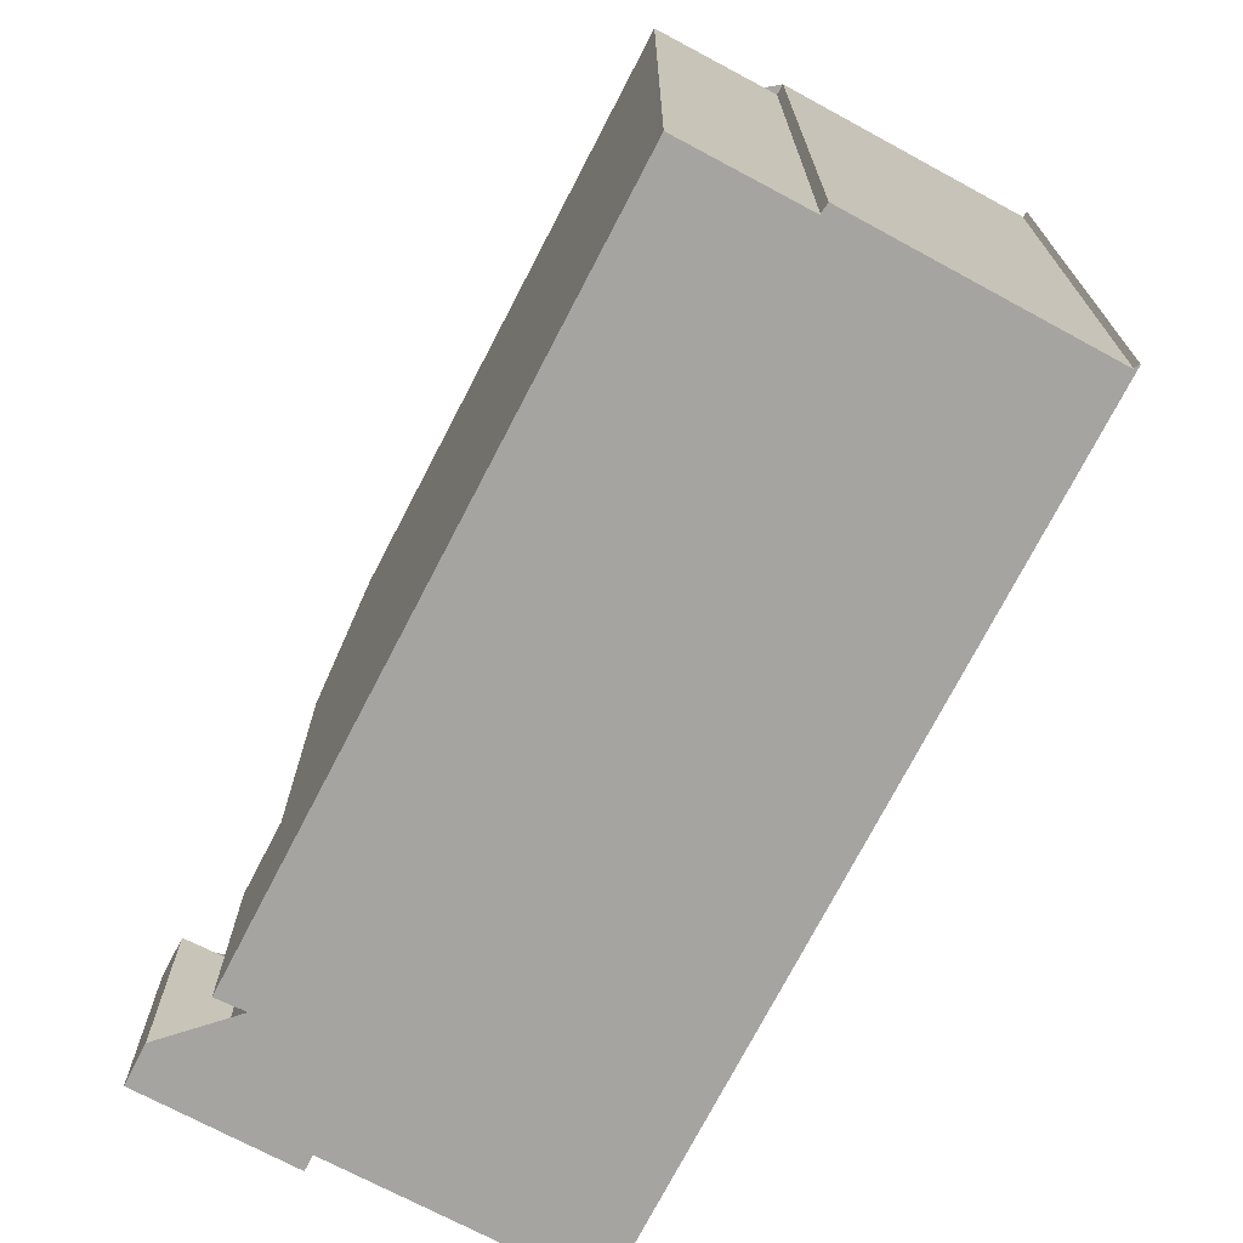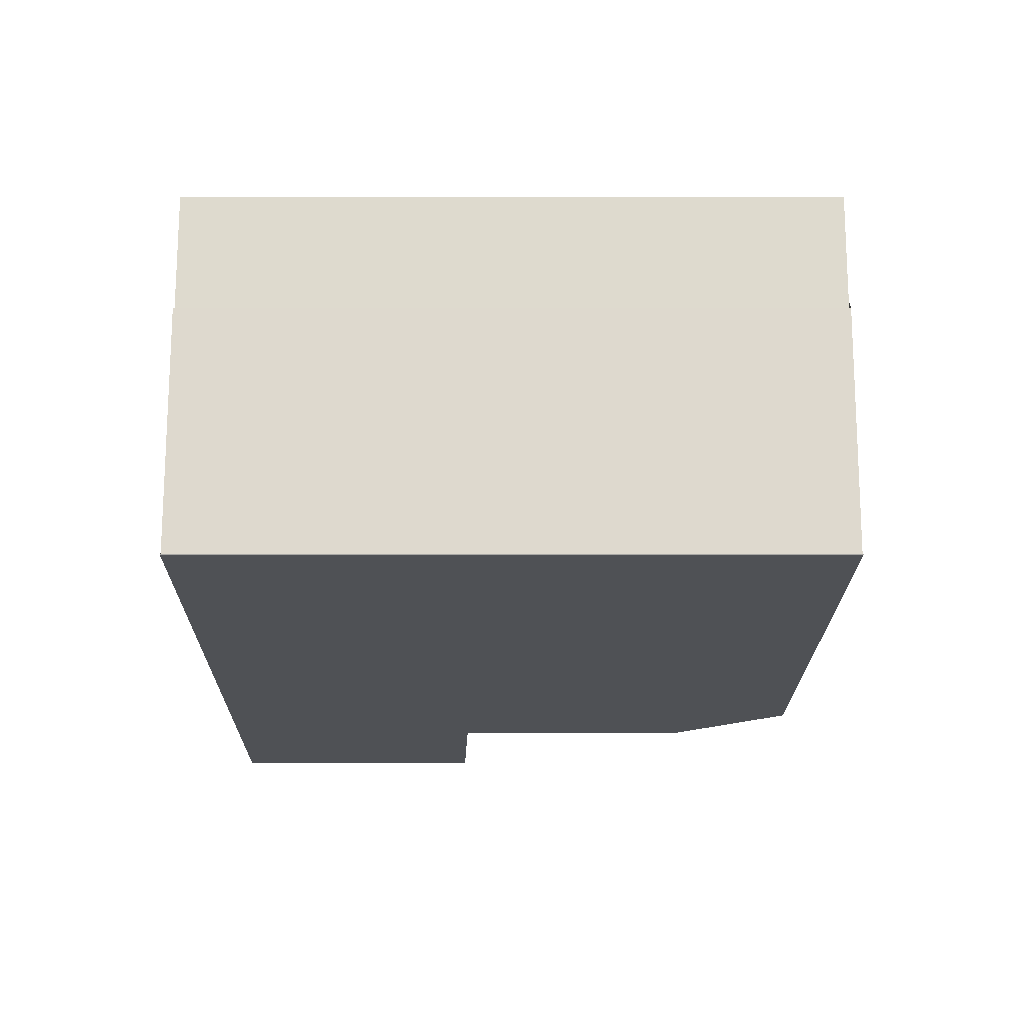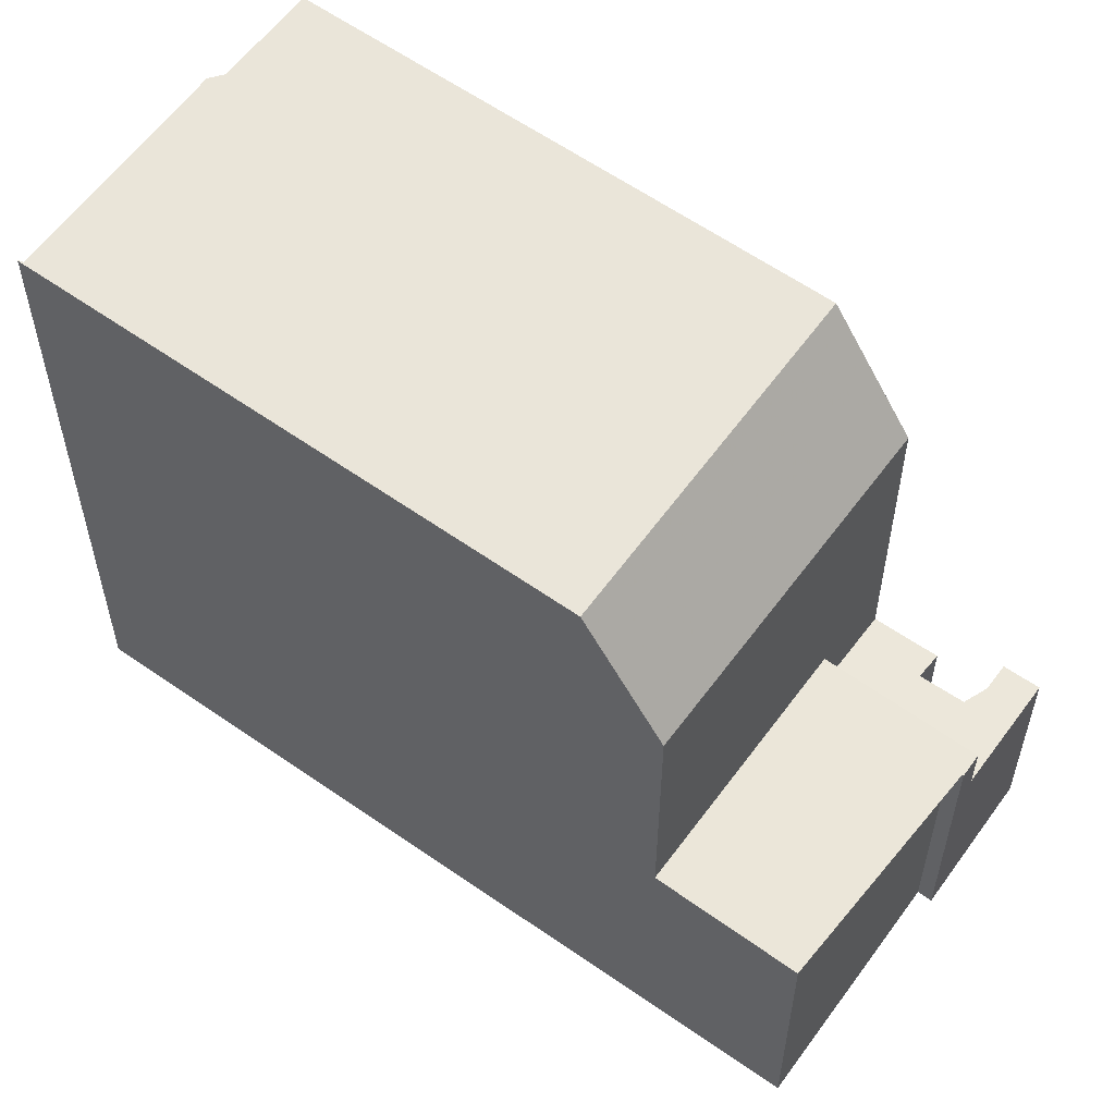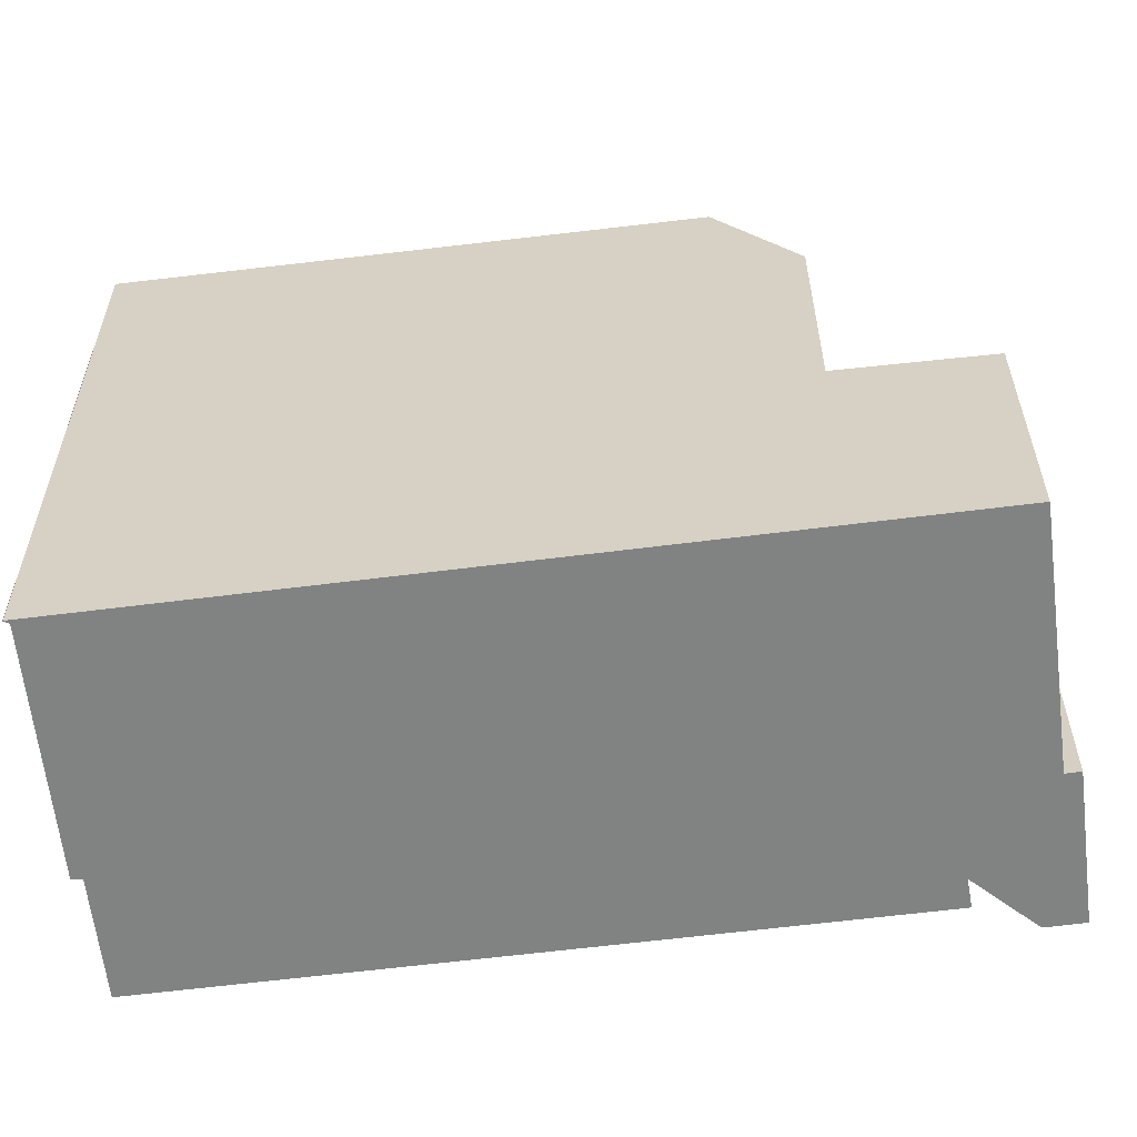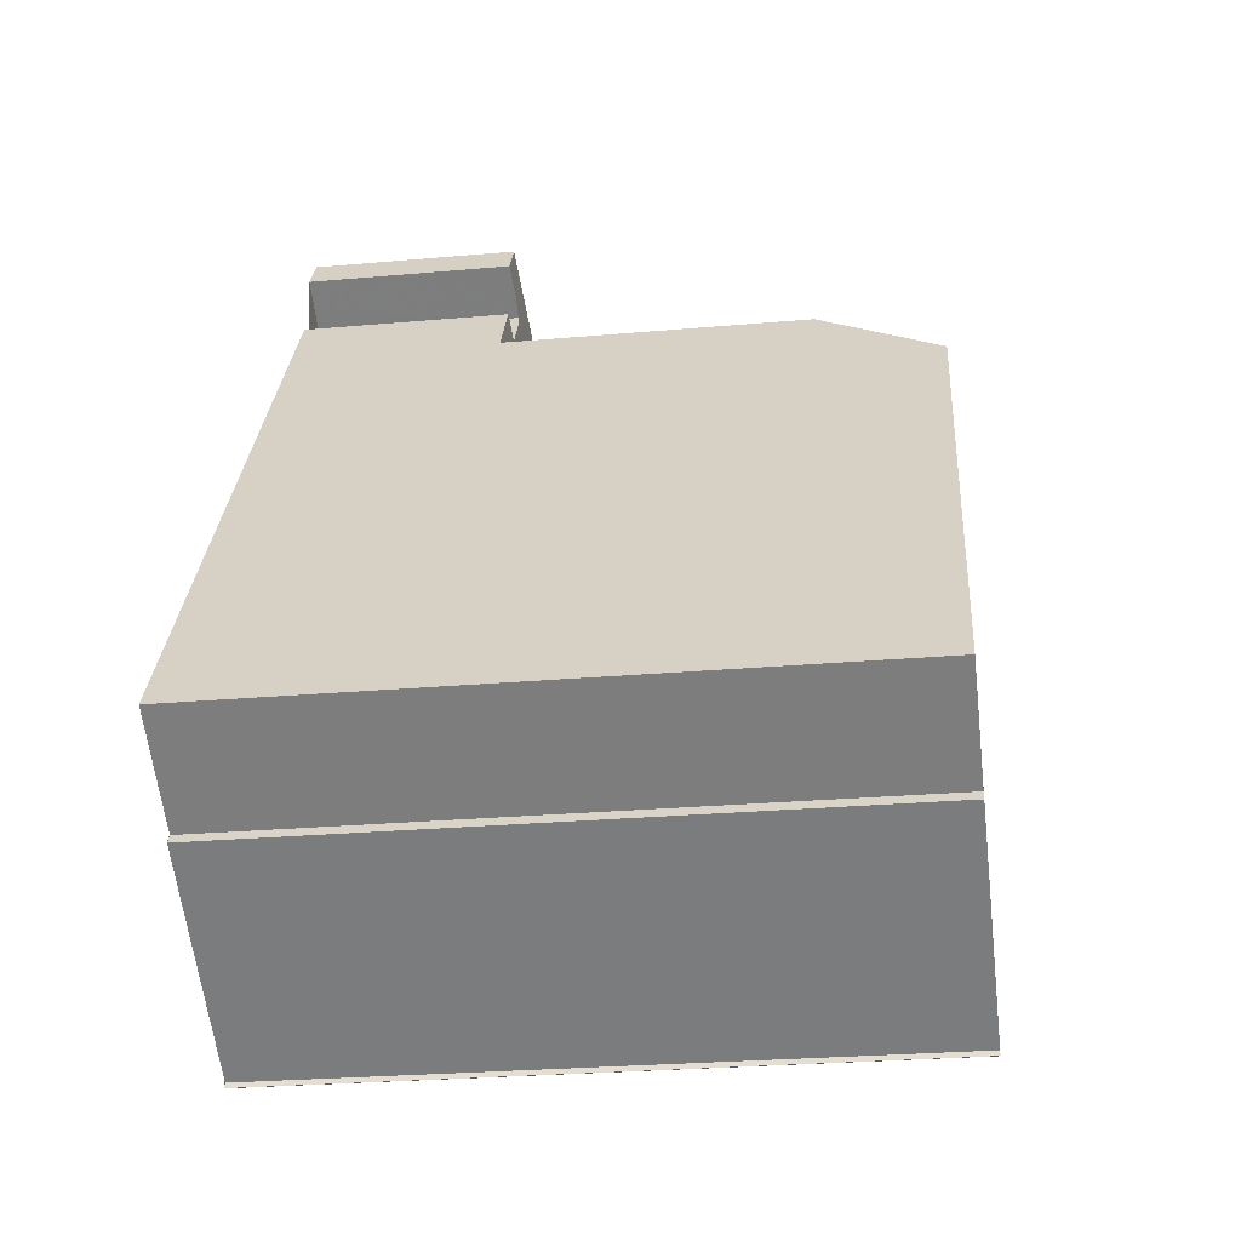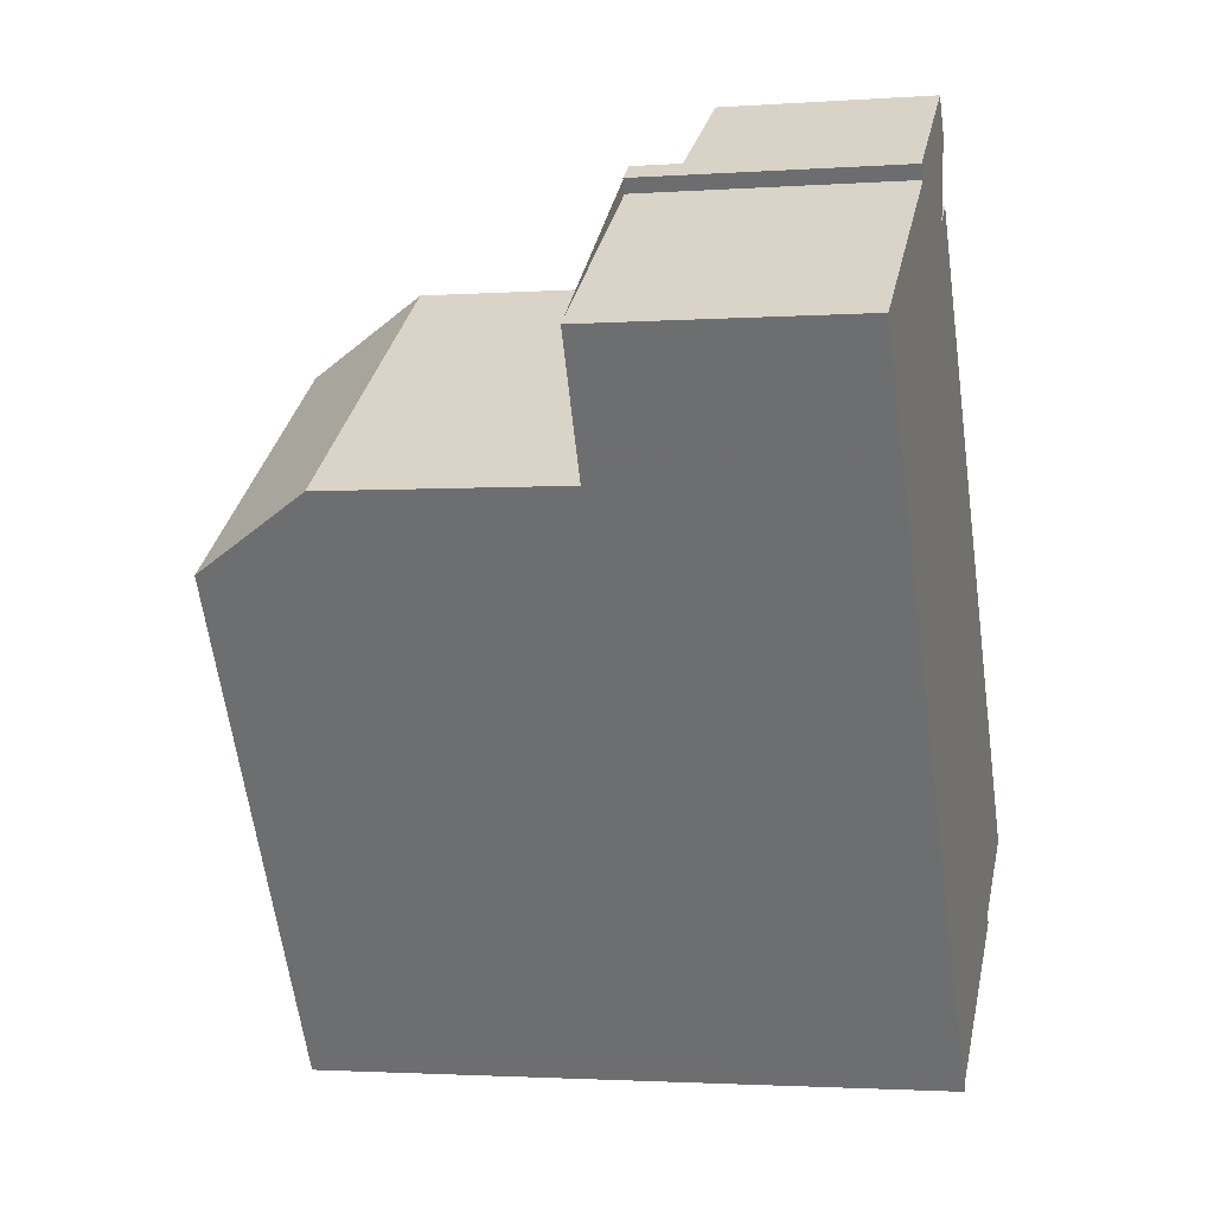
<metadata>
{"format":"obj","ext":"obj","renderer":"f3d","projection":"perspective","resolution":1024,"background":"white","views":[{"elev":-73.3,"azim":-62.4,"up":"+Z"},{"elev":-74.6,"azim":-90.0,"up":"+Y"},{"elev":58.0,"azim":90.9,"up":"+Z"},{"elev":-60.6,"azim":62.4,"up":"+Z"},{"elev":-25.7,"azim":-81.8,"up":"+Y"},{"elev":-2.1,"azim":104.2,"up":"+Y"}]}
</metadata>
<code>
v -614.8 -460.1 11.36
v -614.9 -460.1 11.36
v -614.8 -460 11.36
v -618.4 -457.6 11.37
v -618.3 -457.5 11.37
v -620.1 -456.2 11.37
v -610.1 -445.7 4.602
v -610.2 -445.9 4.613
v -606.6 -448.4 4.658
v -612.8 -445.8 3.637
v -612.4 -446.2 3.667
v -611.8 -445.3 3.667
v -612.6 -444.8 3.609
v -612.2 -444.2 3.61
v -609 -451.8 11.17
v -614.4 -448.1 11.18
v -620.1 -456.3 11.37
v -614.3 -448.1 11.18
v -614.4 -448.1 11.18
v -609 -451.8 11.17
v -610.4 -445.4 4.598
v -613.5 -446.8 4.695
v -608.1 -450.6 4.763
v -608.1 -450.6 9.044
v -613.5 -446.8 8.987
v -613.1 -446.3 3.636
v -613.5 -446.8 3.636
v -613.5 -446.8 3.636
v -610.4 -445.4 3.74
v -614.3 -448.1 11.18
v -613.5 -446.9 3.638
v -613.5 -446.9 4.696
v -613.5 -446.9 8.987
v -613.1 -446.3 3.639
v -612.8 -445.9 3.639
v -612.2 -445.1 3.64
v -611.8 -444.5 3.641
v -613.5 -446.9 3.638
v -610.7 -445.7 4.613
v -606.6 -448.4 4.659
v -610.7 -445.7 3.739
v -612 -444.8 3.641
v -612.5 -444.5 3.609
v -611.7 -447.3 4.686
v -607.7 -450 4.736
v -611.7 -447.3 3.738
v -608.4 -450.9 9.624
v -613.8 -447.3 9.725
v -613.8 -447.3 9.726
v -608.4 -450.9 9.625
v -606.7 -448.4 4.659
v -606.7 -448.4 4.658
v -609 -451.8 11.17
v -609 -451.8 11.17
v -607.8 -450 4.735
v -614.8 -460 11.36
v -608.2 -450.5 4.762
v -608.2 -450.5 9.043
v -613.5 -446.9 8.987
v -608.2 -450.5 9.043
v -612.1 -447.8 4.713
v -608.1 -450.6 4.763
v -608.2 -450.5 4.762
v -612.1 -447.8 3.737
v -608.1 -450.6 9.044
v -613.5 -446.8 8.987
v -614.7 -459.8 11.36
v -614.6 -459.8 11.36
v -620 -456.1 11.37
v -620 -456.1 11.37
v -612.2 -445.8 3.667
v -607.2 -449.2 4.696
v -611.2 -446.5 4.65
v -607.2 -449.2 4.697
v -611.2 -446.5 3.738
v -612.4 -448.2 9.699
v -612.1 -447.8 9.002
v -611.2 -446.5 3.738
v -610.7 -445.7 3.739
v -613 -449.1 11.18
v -613 -449.1 11.18
v -610.4 -445.4 4.598
v -610.7 -445.7 4.613
v -611.7 -447.3 4.686
v -612.1 -447.8 4.713
v -611.2 -446.5 4.65
v -618.7 -457.2 11.37
v -618.6 -457.1 11.37
v -612.1 -447.8 3.737
v -612.1 -447.8 4.713
v -612.1 -447.8 9.002
v -610.4 -445.4 3.74
v -612.1 -447.8 3.737
v -611.7 -447.3 3.738
v -611.9 -447.5 4.695
v -607.9 -450.2 4.745
v -607.9 -450.2 4.745
v -611.9 -447.5 3.737
v -611.9 -447.5 4.695
v -613.2 -446.5 3.639
v -611.9 -447.5 3.737
v -613.3 -446.5 3.636
v -614.9 -460.1 11.36
v -614.8 -460.1 11.36
v -614.8 -460.1 0
v -614.9 -460.1 0
v -614.8 -460 11.36
v -614.9 -460.1 11.36
v -614.9 -460.1 0
v -614.8 -460 0
v -614.8 -460 11.36
v -614.8 -460 11.36
v -614.8 -460 0
v -614.8 -460 0
v -618.3 -457.5 11.37
v -618.4 -457.6 11.37
v -618.4 -457.6 0
v -618.3 -457.5 -1.776e-15
v -618.7 -457.2 11.37
v -618.3 -457.5 11.37
v -618.3 -457.5 -1.776e-15
v -618.7 -457.2 0
v -620 -456.1 11.37
v -620.1 -456.2 11.37
v -620.1 -456.2 0
v -620 -456.1 0
v -610.2 -445.9 4.613
v -610.1 -445.7 4.602
v -610.1 -445.7 0
v -610.2 -445.9 0
v -606.7 -448.4 4.658
v -610.2 -445.9 4.613
v -610.2 -445.9 0
v -606.7 -448.4 0
v -606.6 -448.4 4.659
v -606.6 -448.4 4.658
v -606.6 -448.4 0
v -606.6 -448.4 8.882e-16
v -612.8 -445.9 3.639
v -612.8 -445.8 3.637
v -612.8 -445.8 0
v -612.8 -445.9 -4.441e-16
v -612.2 -445.8 3.667
v -612.4 -446.2 3.667
v -612.4 -446.2 -4.441e-16
v -612.2 -445.8 4.441e-16
v -612.2 -445.1 3.64
v -611.8 -445.3 3.667
v -611.8 -445.3 0
v -612.2 -445.1 0
v -612.5 -444.5 3.609
v -612.6 -444.8 3.609
v -612.6 -444.8 -4.441e-16
v -612.5 -444.5 -4.441e-16
v -611.8 -444.5 3.641
v -612.2 -444.2 3.61
v -612.2 -444.2 4.441e-16
v -611.8 -444.5 4.441e-16
v -614.6 -459.8 11.36
v -609 -451.8 11.17
v -609 -451.8 0
v -614.6 -459.8 0
v -620.1 -456.2 11.37
v -620.1 -456.3 11.37
v -620.1 -456.3 0
v -620.1 -456.2 0
v -613.8 -447.3 9.726
v -614.4 -448.1 11.18
v -614.4 -448.1 1.776e-15
v -613.8 -447.3 0
v -612.8 -445.8 3.637
v -613.1 -446.3 3.636
v -613.1 -446.3 0
v -612.8 -445.8 0
v -613.3 -446.5 3.636
v -613.5 -446.8 3.636
v -613.5 -446.8 -4.441e-16
v -613.3 -446.5 -4.441e-16
v -612.4 -446.2 3.667
v -612.8 -445.9 3.639
v -612.8 -445.9 -4.441e-16
v -612.4 -446.2 -4.441e-16
v -612.6 -444.8 3.609
v -612.2 -445.1 3.64
v -612.2 -445.1 0
v -612.6 -444.8 -4.441e-16
v -610.4 -445.4 3.74
v -611.8 -444.5 3.641
v -611.8 -444.5 4.441e-16
v -610.4 -445.4 -4.441e-16
v -607.2 -449.2 4.697
v -606.6 -448.4 4.659
v -606.6 -448.4 8.882e-16
v -607.2 -449.2 0
v -612.2 -444.2 3.61
v -612.5 -444.5 3.609
v -612.5 -444.5 -4.441e-16
v -612.2 -444.2 4.441e-16
v -607.9 -450.2 4.745
v -607.7 -450 4.736
v -607.7 -450 0
v -607.9 -450.2 0
v -609 -451.8 11.17
v -608.4 -450.9 9.624
v -608.4 -450.9 0
v -609 -451.8 0
v -613.5 -446.8 8.987
v -613.8 -447.3 9.726
v -613.8 -447.3 0
v -613.5 -446.8 0
v -606.6 -448.4 4.658
v -606.7 -448.4 4.658
v -606.7 -448.4 0
v -606.6 -448.4 0
v -618.4 -457.6 11.37
v -614.8 -460 11.36
v -614.8 -460 0
v -618.4 -457.6 0
v -608.4 -450.9 9.624
v -608.1 -450.6 9.044
v -608.1 -450.6 1.776e-15
v -608.4 -450.9 0
v -614.8 -460.1 11.36
v -614.6 -459.8 11.36
v -614.6 -459.8 0
v -614.8 -460.1 0
v -614.4 -448.1 11.18
v -620 -456.1 11.37
v -620 -456.1 0
v -614.4 -448.1 1.776e-15
v -611.8 -445.3 3.667
v -612.2 -445.8 3.667
v -612.2 -445.8 4.441e-16
v -611.8 -445.3 0
v -607.7 -450 4.736
v -607.2 -449.2 4.697
v -607.2 -449.2 0
v -607.7 -450 0
v -610.1 -445.7 4.602
v -610.4 -445.4 4.598
v -610.4 -445.4 0
v -610.1 -445.7 0
v -620.1 -456.3 11.37
v -618.7 -457.2 11.37
v -618.7 -457.2 0
v -620.1 -456.3 0
v -608.1 -450.6 4.763
v -607.9 -450.2 4.745
v -607.9 -450.2 0
v -608.1 -450.6 0
v -613.1 -446.3 3.636
v -613.3 -446.5 3.636
v -613.3 -446.5 -4.441e-16
v -613.1 -446.3 0
v -612.8 -445.8 0
v -612.4 -446.2 0
v -611.8 -445.3 0
v -612.6 -444.8 0
v -612.2 -444.2 0
v -610.1 -445.7 0
v -610.2 -445.9 0
v -606.6 -448.4 0
v -614.8 -460.1 0
v -614.9 -460.1 0
v -614.8 -460 0
v -618.4 -457.6 0
v -618.3 -457.5 0
v -620.1 -456.2 0
f 88 67 56 4 5 87
f 69 17 6 70
f 74 45 55 72
f 91 58 57 90
f 73 44 46 75
f 59 48 49 66
f 31 28 22 32
f 32 22 25 33
f 34 26 10 35
f 43 14 37 42
f 100 38 27 102
f 77 60 50 76
f 52 9 40 51
f 41 29 21 39
f 42 36 13 43
f 76 50 54 81
f 97 55 45 96
f 98 46 44 95
f 48 30 19 49
f 65 47 50 60
f 50 47 20 54
f 68 1 2 3 56 67
f 58 24 23 57
f 67 53 15 68
f 80 53 67 88
f 70 16 18 69
f 72 51 40 74
f 75 41 39 73
f 76 48 59 77
f 78 71 12 36 42 79
f 81 30 48 76
f 82 7 8 52 51 83
f 99 84 55 97
f 86 72 55 84
f 87 17 69 88
f 89 31 32 90
f 90 32 33 91
f 79 42 37 92
f 101 93 38 100
f 88 69 18 80
f 94 34 35 11 71 78
f 83 51 72 86
f 96 62 63 97
f 95 61 64 98
f 100 34 94 101
f 102 26 34 100
f 97 63 85 99
f 104 105 106 103
f 108 109 110 107
f 112 113 114 111
f 116 117 118 115
f 120 121 122 119
f 124 125 126 123
f 128 129 130 127
f 132 133 134 131
f 136 137 138 135
f 140 141 142 139
f 144 145 146 143
f 148 149 150 147
f 152 153 154 151
f 156 157 158 155
f 160 161 162 159
f 164 165 166 163
f 168 169 170 167
f 172 173 174 171
f 176 177 178 175
f 180 181 182 179
f 184 185 186 183
f 188 189 190 187
f 192 193 194 191
f 196 197 198 195
f 200 201 202 199
f 204 205 206 203
f 208 209 210 207
f 212 213 214 211
f 216 217 218 215
f 220 221 222 219
f 224 225 226 223
f 228 229 230 227
f 232 233 234 231
f 236 237 238 235
f 240 241 242 239
f 244 245 246 243
f 248 249 250 247
f 252 253 254 251
f 256 257 258 259 260 261 262 263 264 265 266 267 268 255

</code>
